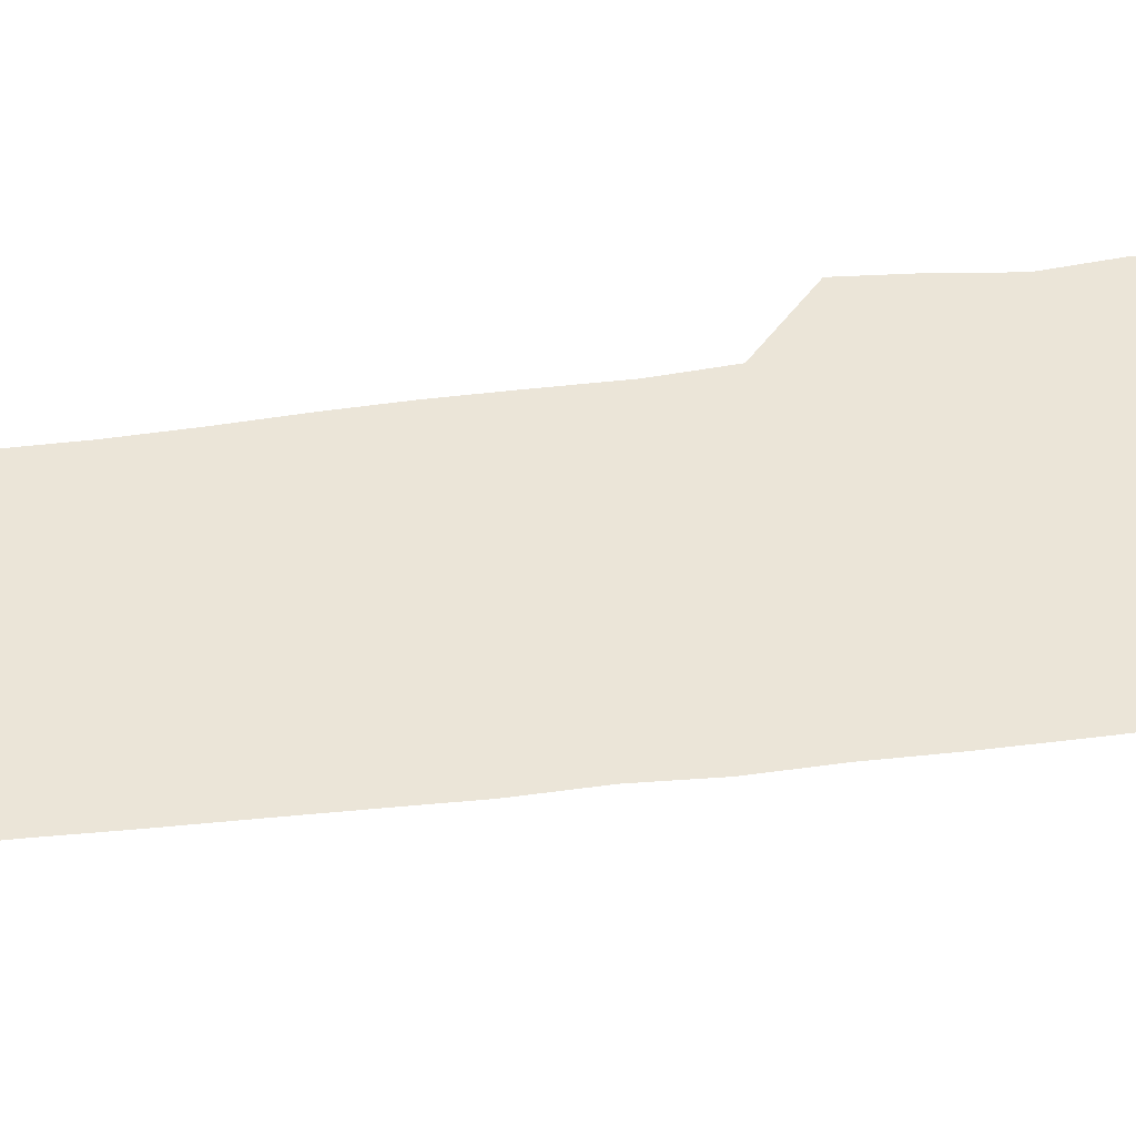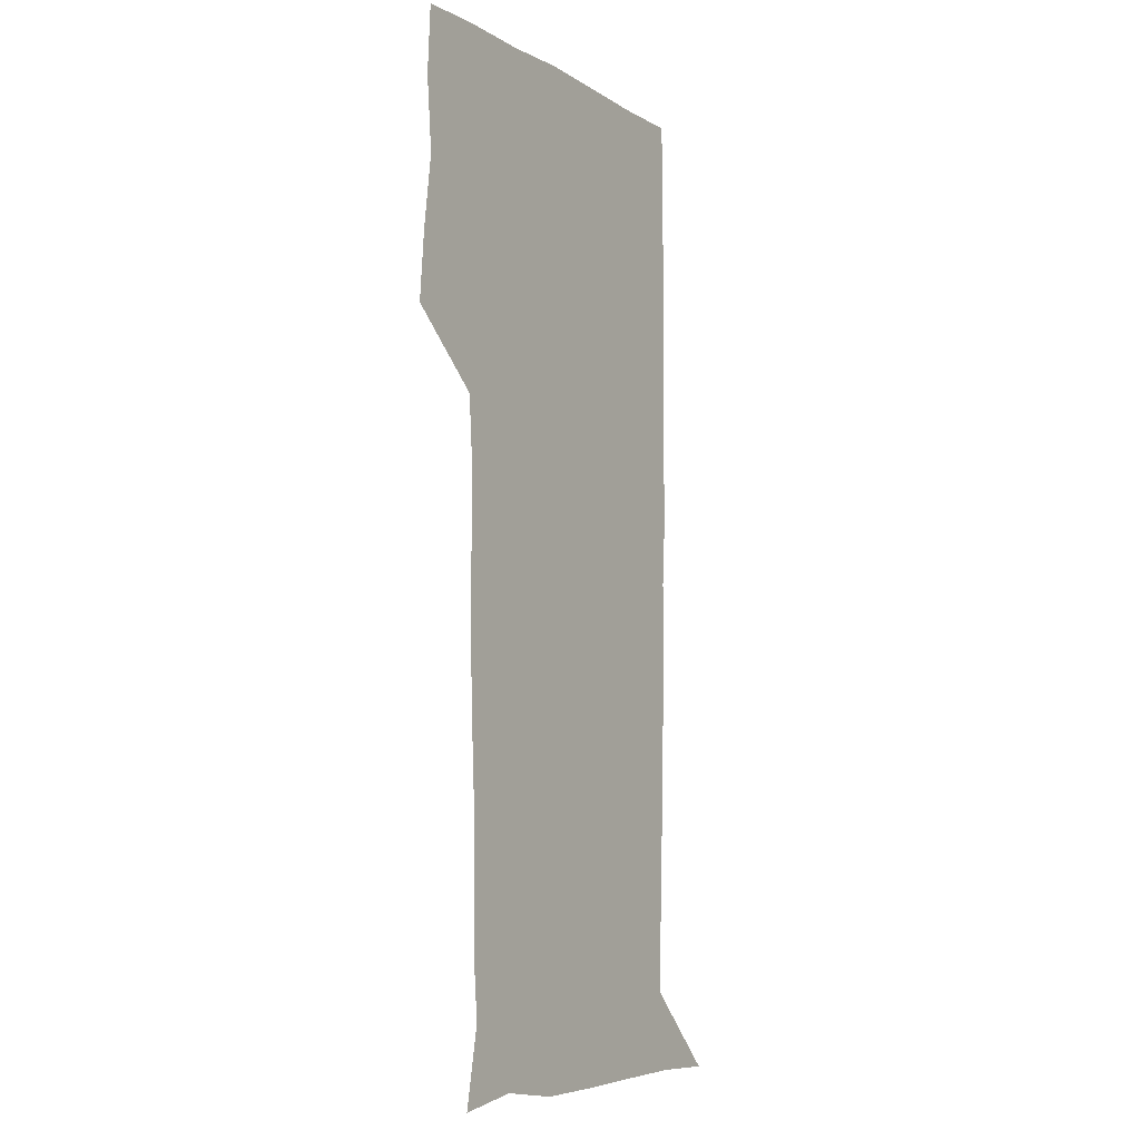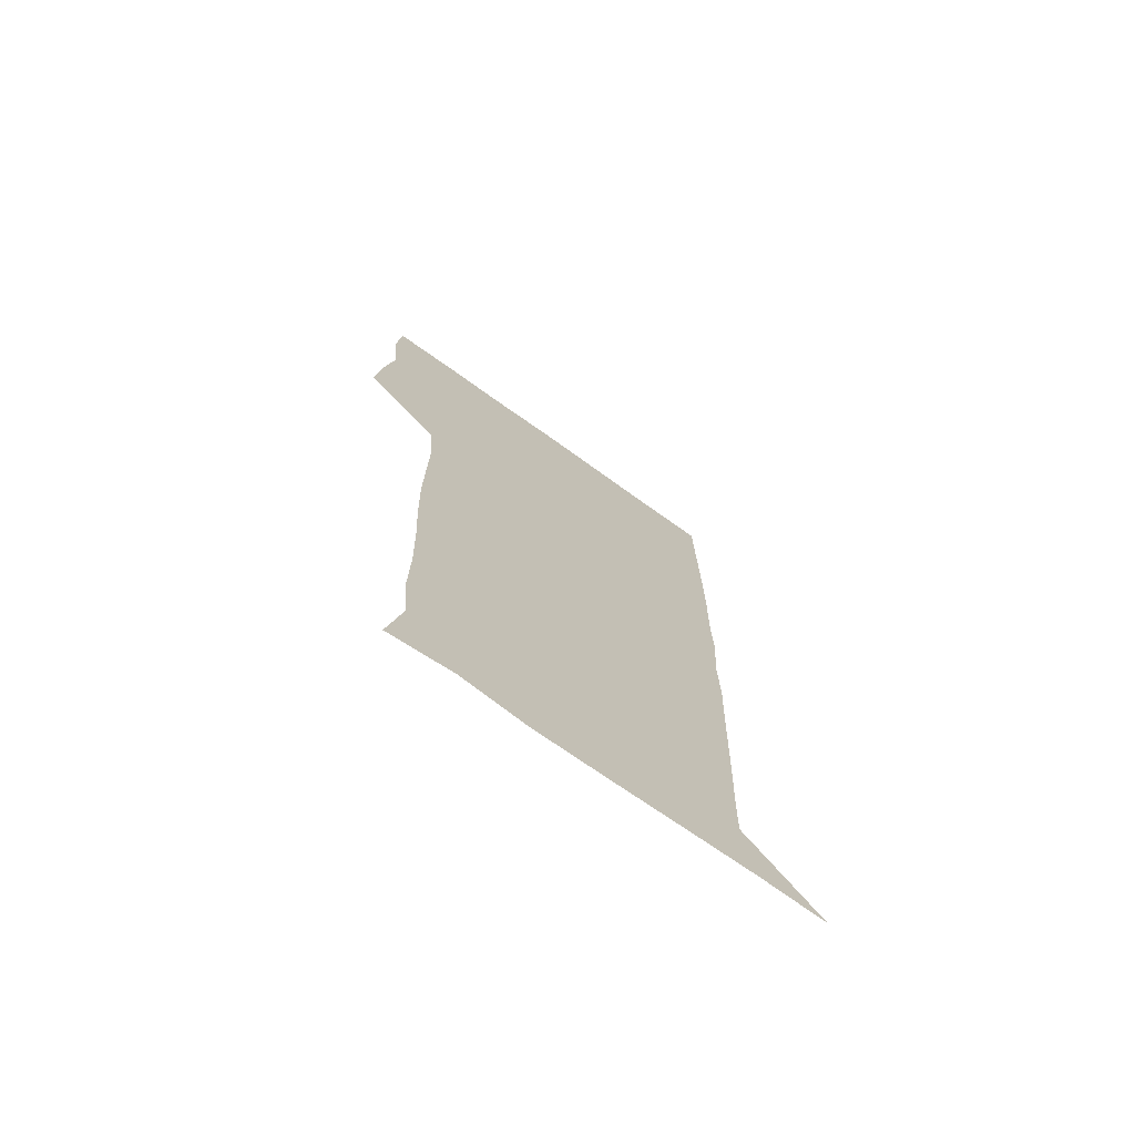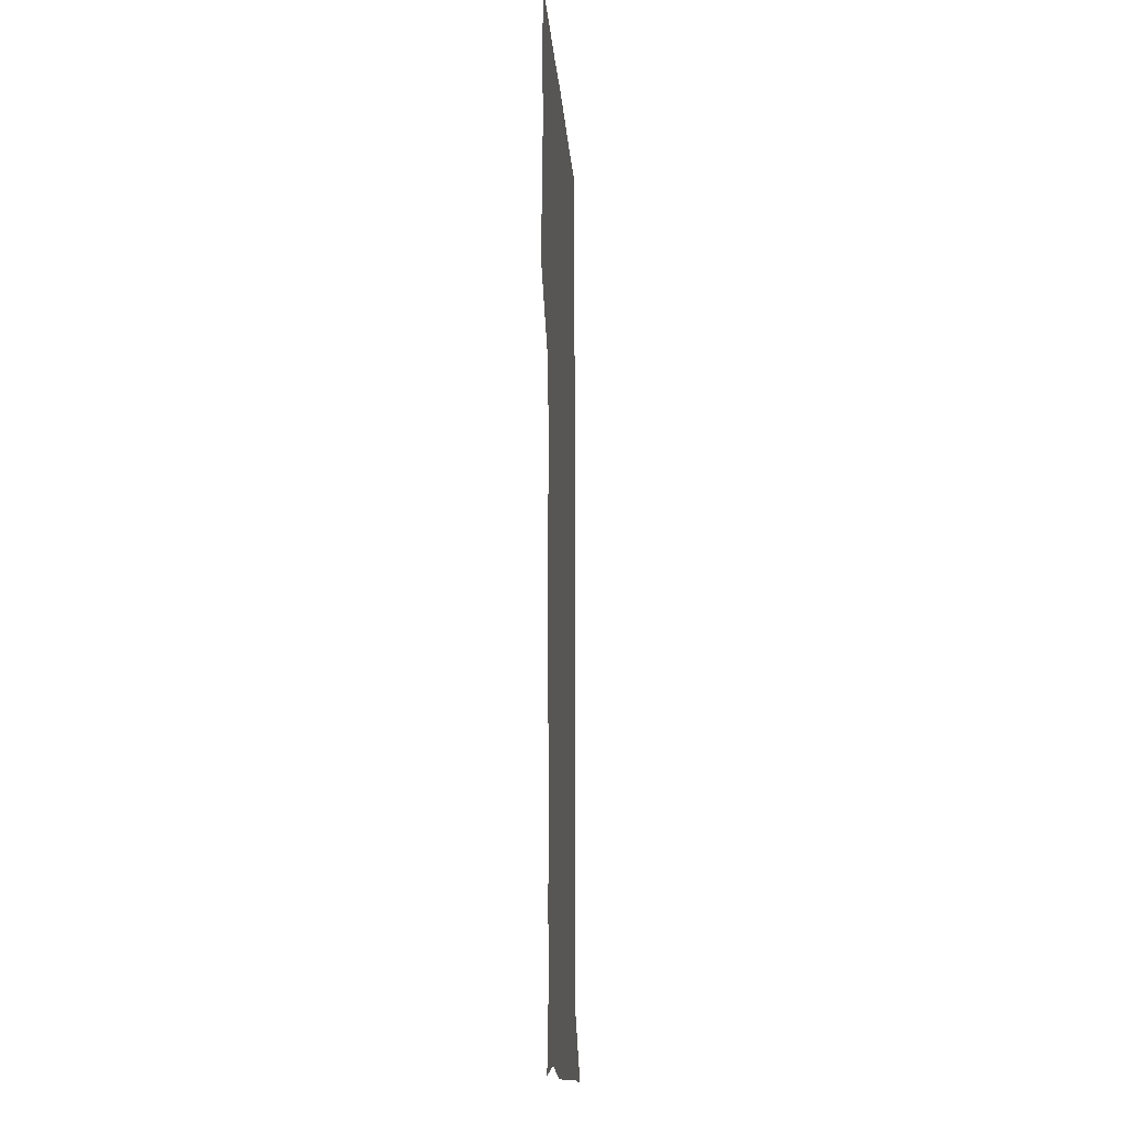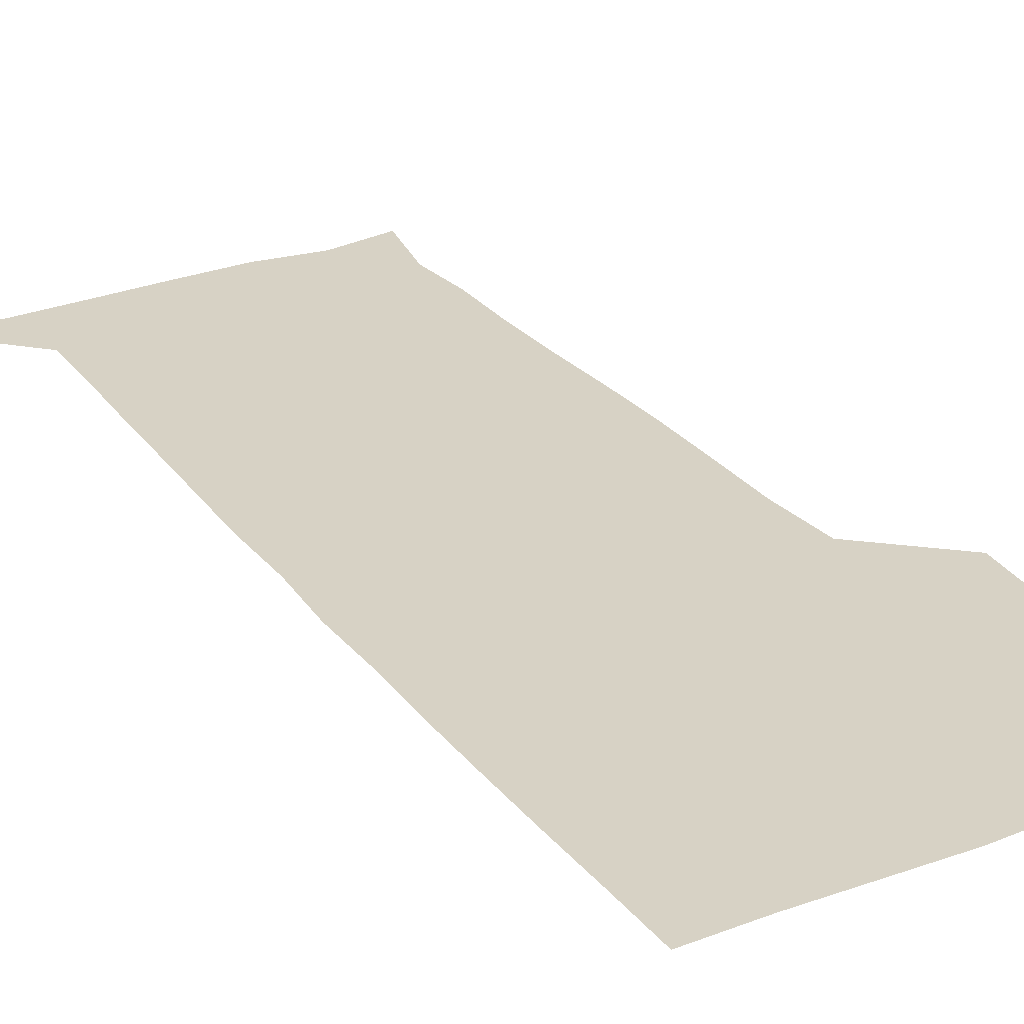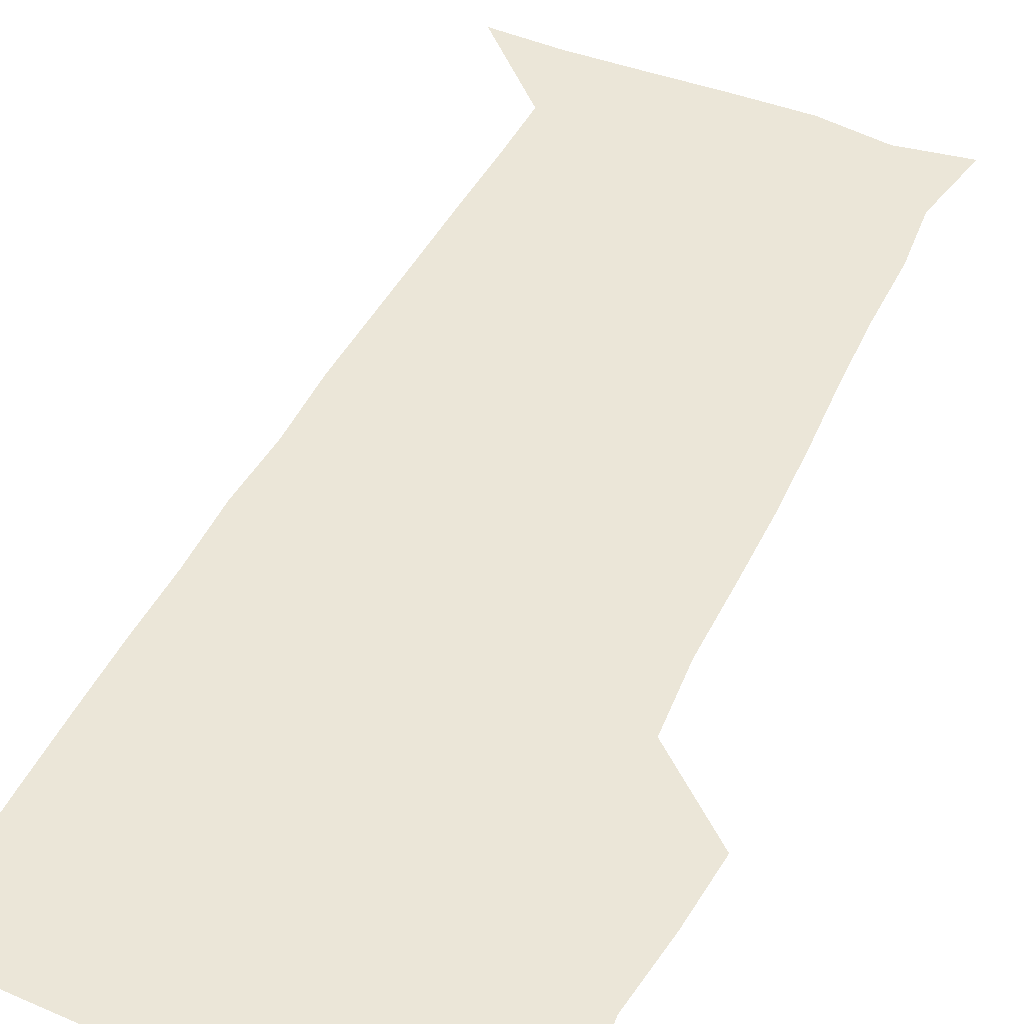
<metadata>
{"format":"obj","ext":"obj","renderer":"f3d","projection":"perspective","resolution":1024,"background":"white","views":[{"elev":45.9,"azim":81.8,"up":"+Z"},{"elev":-7.4,"azim":-57.7,"up":"+Y"},{"elev":-73.6,"azim":-35.5,"up":"+Y"},{"elev":-15.4,"azim":-85.7,"up":"+Y"},{"elev":27.4,"azim":150.2,"up":"+Z"},{"elev":46.3,"azim":-155.1,"up":"+Z"}]}
</metadata>
<code>
v 475 449.4 0
v 477.5 478.9 0
v 481.5 510.1 0
v 478.8 541.1 0
v 480.4 570.1 0
v 509.6 143.8 0
v 515.9 176.5 0
v 513.6 203.5 0
v 513.8 234.8 0
v 512.9 265.7 0
v 511.3 295.9 0
v 510.4 326.1 0
v 510.5 357 0
v 510.8 389 0
v 508.6 420 0
v 512.5 451.4 0
v 510.8 480.6 0
v 513 510.4 0
v 513 539.6 0
v 509.9 571.2 0
v 538.3 148.6 0
v 543.6 181.9 0
v 545.4 213.6 0
v 544.8 242.9 0
v 543.7 271.9 0
v 543.3 301.9 0
v 542.9 331.7 0
v 542.2 361.5 0
v 541.9 391.7 0
v 542.8 422.4 0
v 543.5 452.2 0
v 543.2 481.3 0
v 543.2 510.2 0
v 543.8 538.4 0
v 540.3 570.9 0
v 566.9 144.7 0
v 571.6 183.6 0
v 573.7 218.3 0
v 573 245.3 0
v 572.8 274.6 0
v 572.5 304.1 0
v 572.3 333.7 0
v 572.3 363.7 0
v 572.4 393.5 0
v 572.4 423 0
v 572.8 452.6 0
v 572.3 481.4 0
v 572.5 510.4 0
v 572.2 539.2 0
v 569.9 572.3 0
v 598.3 145.5 0
v 600.2 186.6 0
v 600.7 216 0
v 600.7 244.3 0
v 600.8 275.3 0
v 600.9 304 0
v 601 335.5 0
v 601 364.3 0
v 601.1 393.2 0
v 601.2 422.6 0
v 601.2 452.5 0
v 601.3 481.4 0
v 601.3 510.5 0
v 601.2 538.9 0
v 600.3 571.5 0
v 630.4 146.9 0
v 628.4 183 0
v 628 214.8 0
v 628.5 244.1 0
v 628.8 273.8 0
v 629.4 303 0
v 629.2 333.8 0
v 629.4 363.4 0
v 630 392.5 0
v 630.5 422 0
v 630.3 452 0
v 630.4 481.4 0
v 630.7 510.8 0
v 630.4 540.1 0
v 630.7 570.6 0
v 660.5 147.9 0
v 655.6 181.1 0
v 656.3 209.6 0
v 657.4 238.9 0
v 658.3 268.9 0
v 659.3 298.8 0
v 660.3 328.7 0
v 659.8 360 0
v 661.6 389.5 0
v 661.1 420.4 0
v 661.8 450.5 0
v 661.8 480.8 0
v 661.6 511 0
v 661.2 541.1 0
v 661 570.9 0
v 689.5 147.2 0
v 691 571 0
v 691 601 0
f 15 16 1
f 1 16 2
f 16 17 2
f 2 17 3
f 17 18 3
f 3 18 4
f 18 19 4
f 4 19 5
f 19 20 5
f 6 21 7
f 21 22 7
f 7 22 8
f 22 23 8
f 8 23 9
f 23 24 9
f 9 24 10
f 24 25 10
f 10 25 11
f 25 26 11
f 11 26 12
f 26 27 12
f 12 27 13
f 27 28 13
f 13 28 14
f 28 29 14
f 14 29 15
f 29 30 15
f 15 30 16
f 30 31 16
f 16 31 17
f 31 32 17
f 17 32 18
f 32 33 18
f 18 33 19
f 33 34 19
f 19 34 20
f 34 35 20
f 21 36 22
f 36 37 22
f 22 37 23
f 37 38 23
f 23 38 24
f 38 39 24
f 24 39 25
f 39 40 25
f 25 40 26
f 40 41 26
f 26 41 27
f 41 42 27
f 27 42 28
f 42 43 28
f 28 43 29
f 43 44 29
f 29 44 30
f 44 45 30
f 30 45 31
f 45 46 31
f 31 46 32
f 46 47 32
f 32 47 33
f 47 48 33
f 33 48 34
f 48 49 34
f 34 49 35
f 49 50 35
f 36 51 37
f 51 52 37
f 37 52 38
f 52 53 38
f 38 53 39
f 53 54 39
f 39 54 40
f 54 55 40
f 40 55 41
f 55 56 41
f 41 56 42
f 56 57 42
f 42 57 43
f 57 58 43
f 43 58 44
f 58 59 44
f 44 59 45
f 59 60 45
f 45 60 46
f 60 61 46
f 46 61 47
f 61 62 47
f 47 62 48
f 62 63 48
f 48 63 49
f 63 64 49
f 49 64 50
f 64 65 50
f 51 66 52
f 66 67 52
f 52 67 53
f 67 68 53
f 53 68 54
f 68 69 54
f 54 69 55
f 69 70 55
f 55 70 56
f 70 71 56
f 56 71 57
f 71 72 57
f 57 72 58
f 72 73 58
f 58 73 59
f 73 74 59
f 59 74 60
f 74 75 60
f 60 75 61
f 75 76 61
f 61 76 62
f 76 77 62
f 62 77 63
f 77 78 63
f 63 78 64
f 78 79 64
f 64 79 65
f 79 80 65
f 66 81 67
f 81 82 67
f 67 82 68
f 82 83 68
f 68 83 69
f 83 84 69
f 69 84 70
f 84 85 70
f 70 85 71
f 85 86 71
f 71 86 72
f 86 87 72
f 72 87 73
f 87 88 73
f 73 88 74
f 88 89 74
f 74 89 75
f 89 90 75
f 75 90 76
f 90 91 76
f 76 91 77
f 91 92 77
f 77 92 78
f 92 93 78
f 78 93 79
f 93 94 79
f 79 94 80
f 94 95 80
f 81 96 82

</code>
